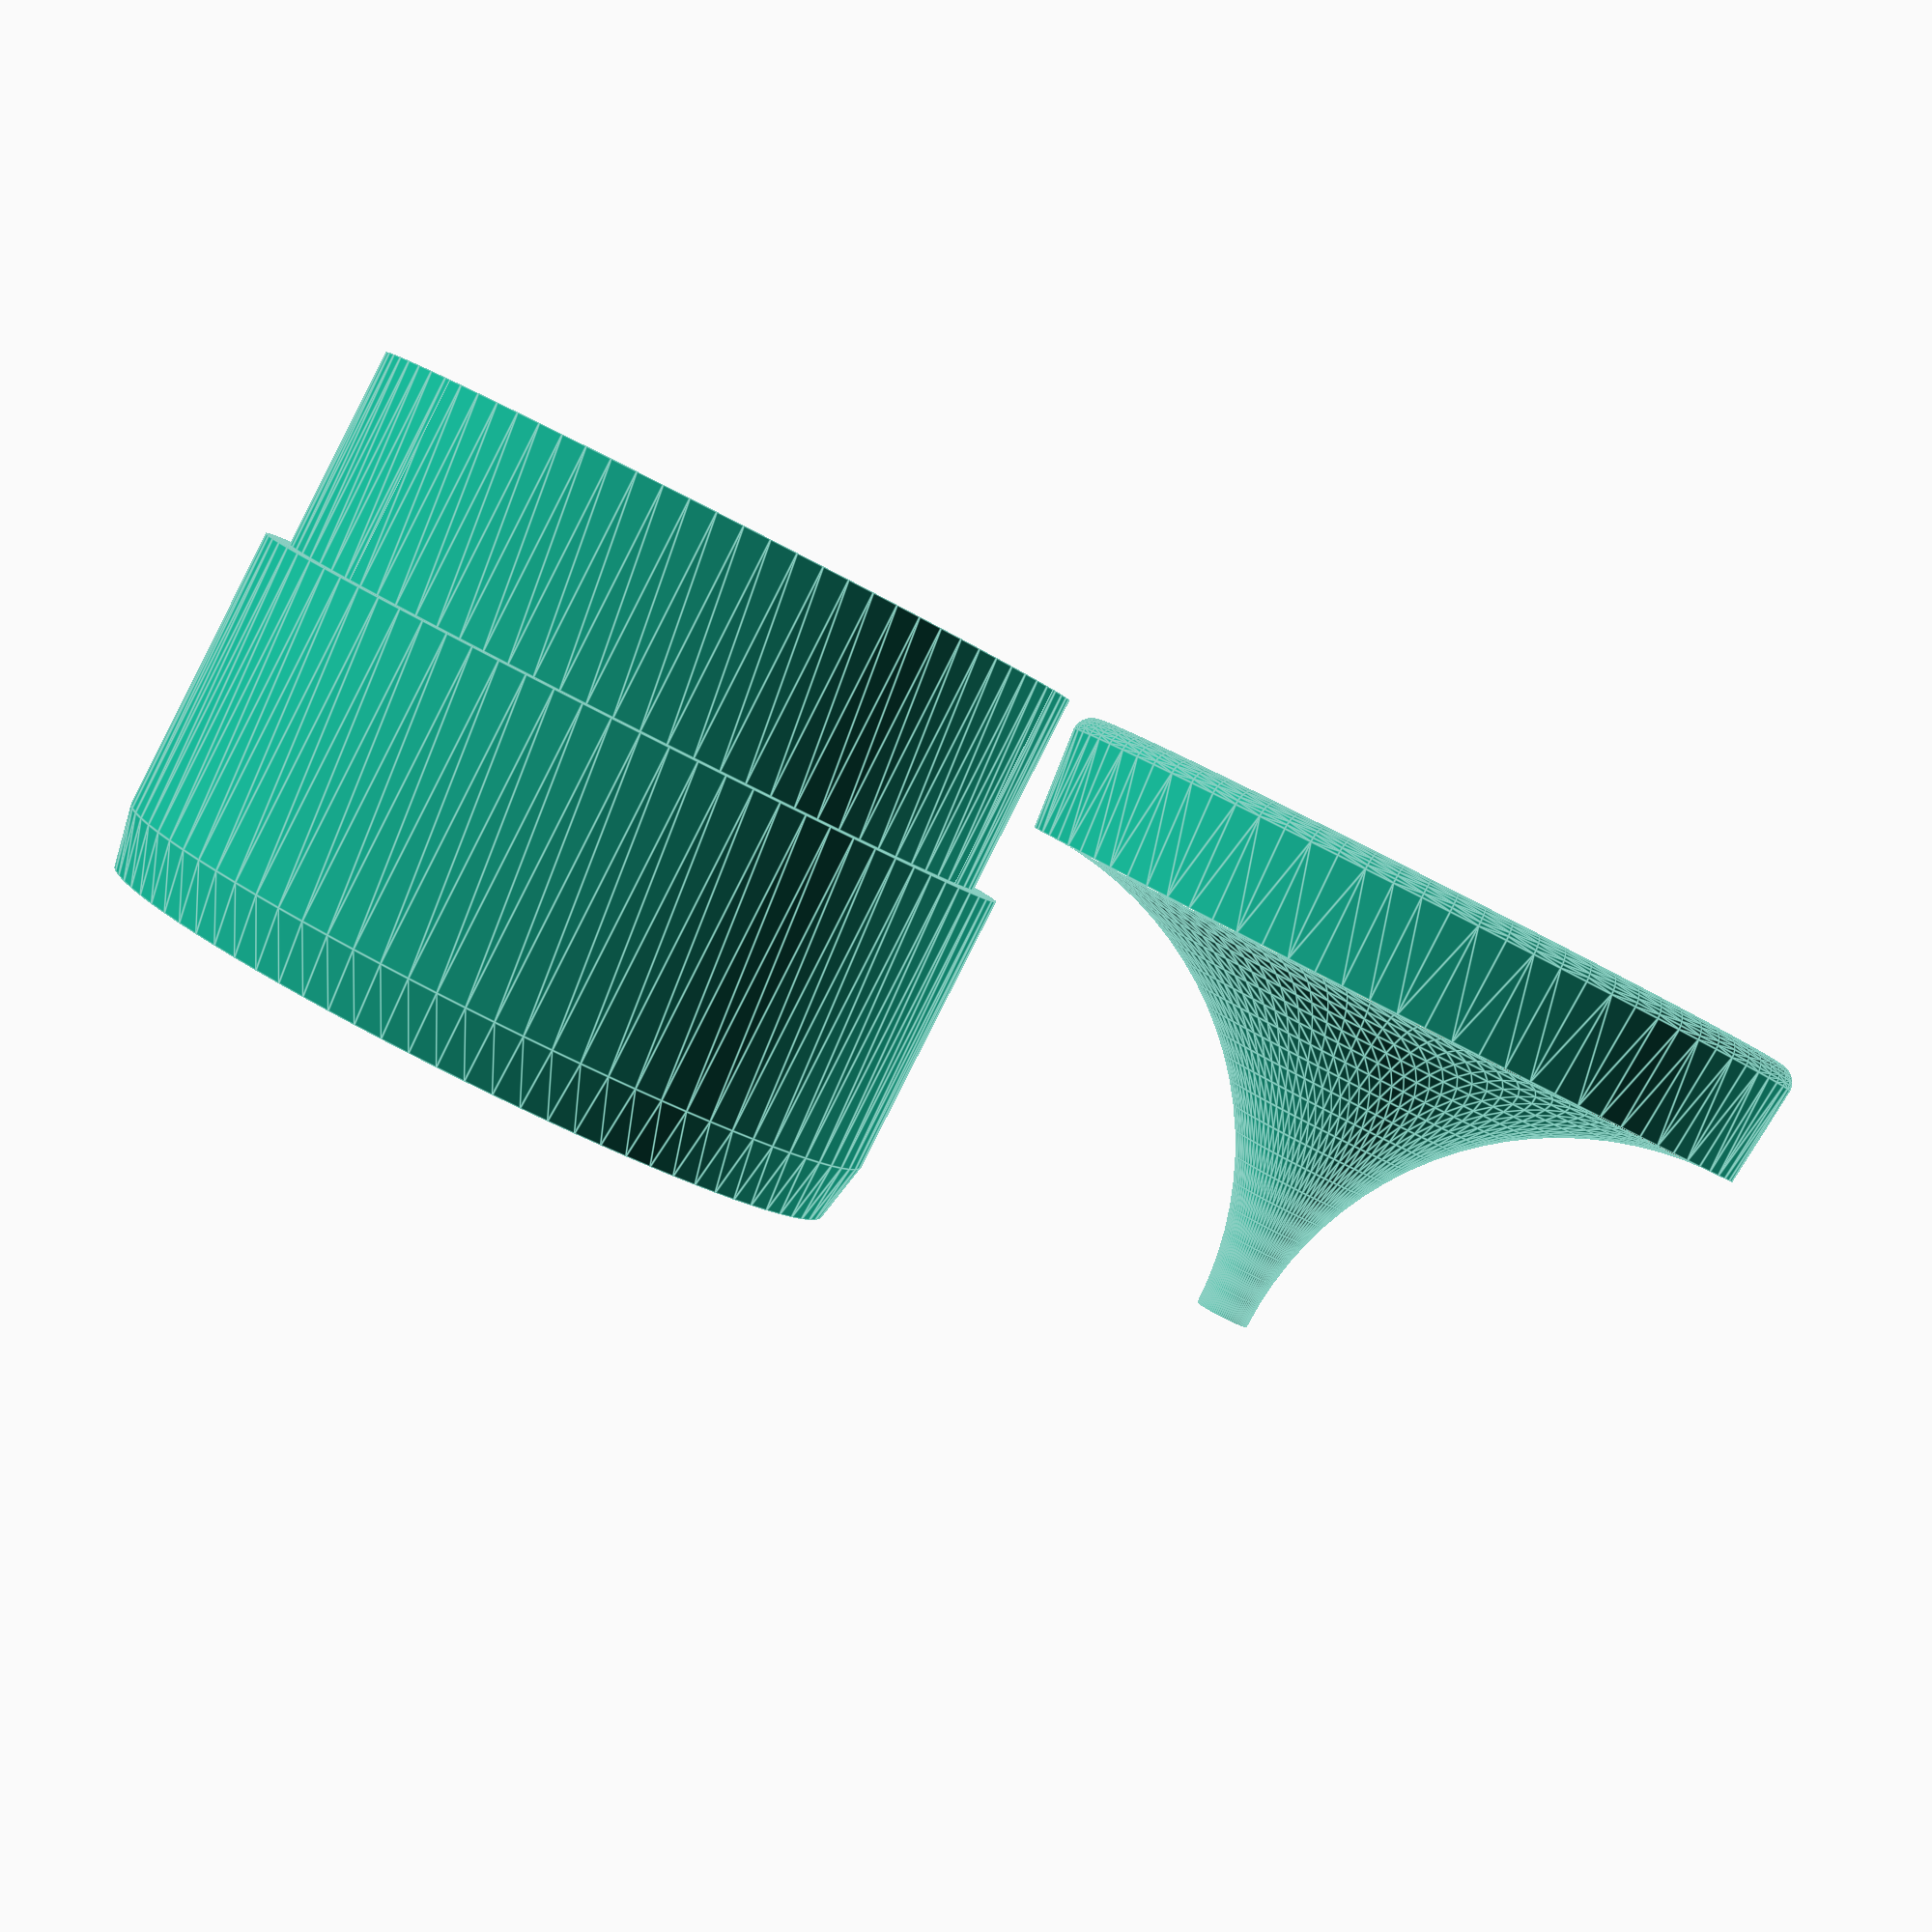
<openscad>
// Flauto mirabilis (Kuhn) / Vox Maris (Hey)
// Instructions: find a screw you want to use, insert values, render, print. The screw needs to be screwed into the lower part from below.

// variables

// tube and pipe
outerDiameter = 110.15;     
innerDiameter = 103.2;
tube = 18;          // air tube diameter, should be at least as thick as screw head

// pipe specifics
minWallThickness = 1.2;
minAirway = 3;
flueWidth = 0.35;

// screw
screwDiameter = 7.8;
screwHeadDiameter = 15; // be a bit generous here / round up
screwHeadHeight = 5.7;

// proportions, don't touch!
fnBig = round(outerDiameter/2 + tube/15) + 30;
echo(fnBig=fnBig);
fnSmall = round(outerDiameter/15 + tube) + 20;
echo(fnSmall=fnSmall);
midDiameter = (outerDiameter + innerDiameter)/2;
innerPartHeight = 3 + innerDiameter/4;  // where the screw goes in
stuckIn = tube/2 + outerDiameter/25;    // of tube
echo(stuckIn=stuckIn);
labiumEdge = 3 + outerDiameter/20;      
labiumSideHeight = outerDiameter/2.25 - labiumEdge;


// lower part
difference(){           // plus
    union(){
        hull(){rotate_extrude($fn = fnBig)        
            hull(){
                translate([midDiameter/2, minWallThickness + minAirway/2, 0]) circle(minAirway/2 + minWallThickness, $fn = 30);
                translate([midDiameter/2, stuckIn + minAirway, 0]) square([minWallThickness * 2 + flueWidth, minWallThickness * 2], true);  
            };  
        };
        rotate_extrude($fn = fnBig)        // curved spacer for screw
            difference(){
                translate([screwDiameter/2, stuckIn + minAirway + minWallThickness]) square(midDiameter/2 - flueWidth/2 - screwDiameter/2);
                translate([midDiameter/2 - flueWidth/2, stuckIn + minAirway + minWallThickness + midDiameter/2 - flueWidth/2 - screwDiameter/2]) circle(midDiameter/2 - flueWidth/2 - screwDiameter/2);
            };    
    };   
// minus
    union(){
        rotate_extrude($fn = fnSmall)  
            polygon(points=[
                [0, -1],
                [tube/2, -1],
                [tube/2, stuckIn],
                [screwHeadDiameter/2, stuckIn + minAirway],
                [screwHeadDiameter/2, stuckIn + minAirway + screwHeadHeight],
                [0, stuckIn + minAirway + screwHeadHeight],
            ]);
        for (i = [0 : 30 : 330])
            rotate([0, 0, i])
                hull(){
                    translate([midDiameter/2, 0, minWallThickness + minAirway/2]) sphere(minAirway/2, $fn = fnSmall);
                    translate([tube/2, 0, stuckIn + minAirway/2]) sphere(minAirway/2, $fn = fnSmall);
                };    
        for (i = [0 : 30 : 150])
            rotate([0, 0, i])
                hull(){
                    translate([-tube/2, 0, stuckIn + minAirway/2]) sphere(minAirway/2, $fn = fnSmall);
                    translate([tube/2, 0, stuckIn + minAirway/2]) sphere(minAirway/2, $fn = fnSmall);
                };
        rotate_extrude($fn = fnBig)        
            hull(){
                translate([midDiameter/2, minWallThickness + minAirway/2, 0]) circle(minAirway/2, $fn = fnSmall);
                translate([midDiameter/2, stuckIn + minAirway, 0]) square(flueWidth, true);  
            };
        rotate_extrude($fn = fnBig)        
            translate([midDiameter/2 - flueWidth/2, stuckIn, 0]) square([flueWidth, tube * 2], false);  
    };  
};


// inner part
translate([outerDiameter + 2*minWallThickness, 0, 0])
difference(){
    union(){
        rotate_extrude($fn = fnBig)        
                    translate([innerDiameter/2 - minWallThickness, 0, 0]) square([minWallThickness, innerPartHeight], false);   
        for (i = [0, 120, 240]) rotate([0, 0, i]) 
            linear_extrude (innerPartHeight) 
                translate([- minWallThickness/2, 0, 0]) 
                    square([minWallThickness, innerDiameter/2], false);
        cylinder(innerPartHeight, screwDiameter/2 + minWallThickness, screwDiameter/2 + minWallThickness, false, $fn = fnSmall);
    };
    translate([0, 0, -1]) cylinder(innerPartHeight + 2, screwDiameter/2, screwDiameter/2, false, $fn = fnSmall);
};
// labium
translate([outerDiameter + 2*minWallThickness, 0, innerPartHeight])
    rotate_extrude($fn = fnBig)  
        polygon(points=[
            [innerDiameter/2 - minWallThickness, 0],
            [innerDiameter/2, labiumSideHeight],
            [midDiameter/2, labiumSideHeight + labiumEdge],
            [outerDiameter/2, labiumSideHeight],
            [outerDiameter/2, 0]
        ]);

</openscad>
<views>
elev=87.6 azim=11.6 roll=153.1 proj=p view=edges
</views>
